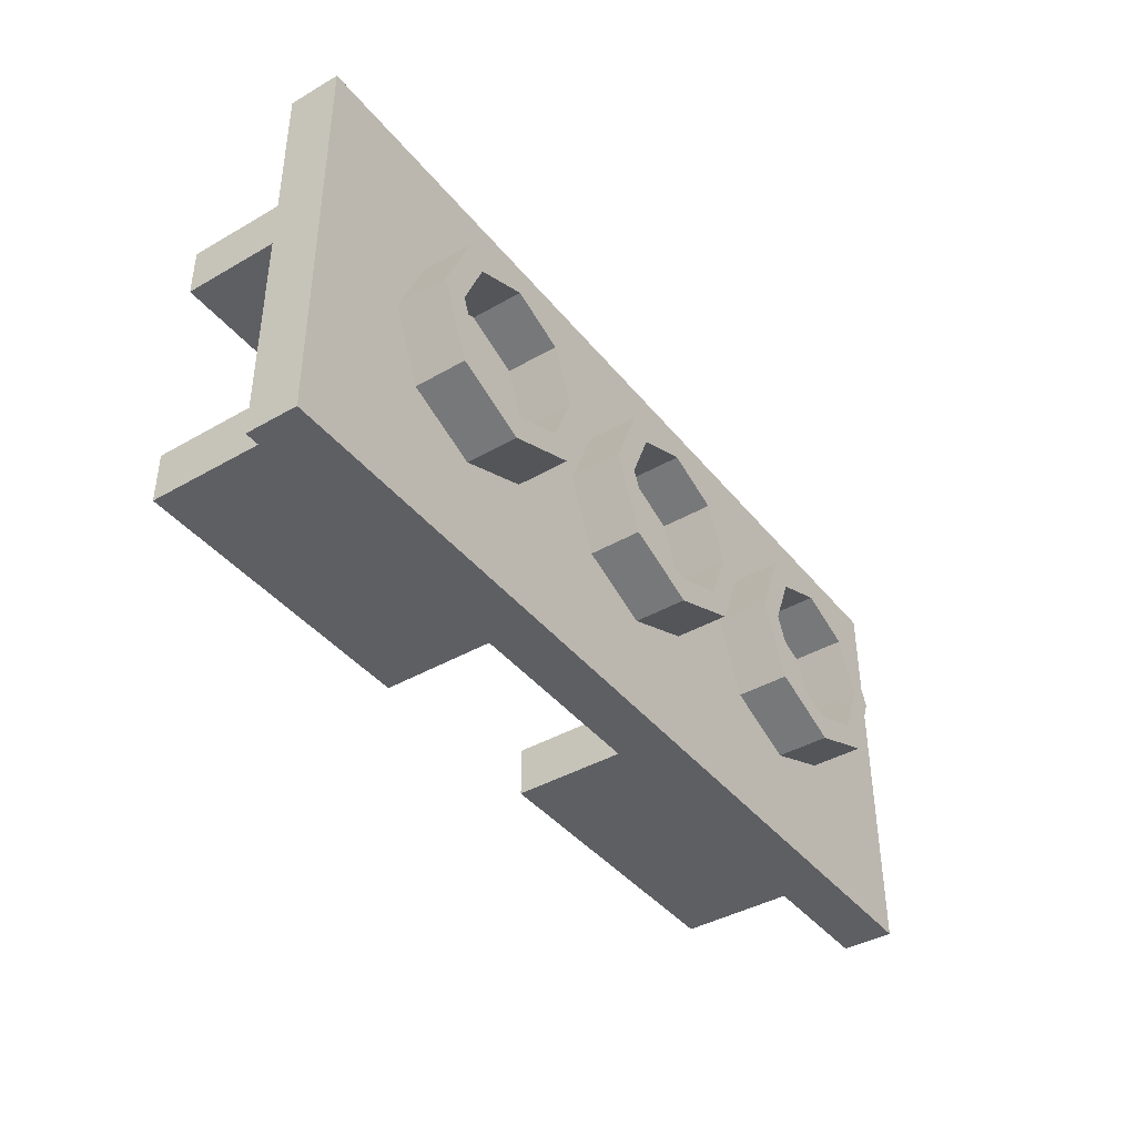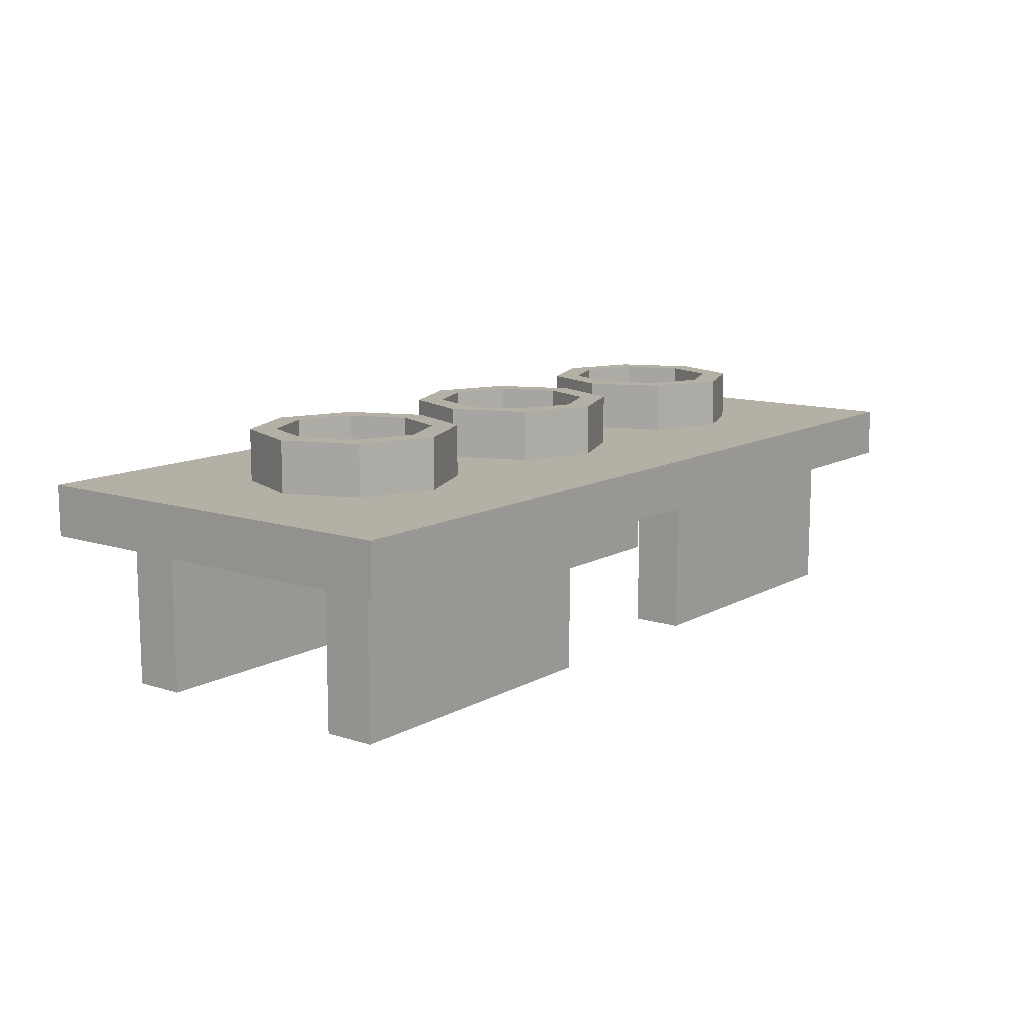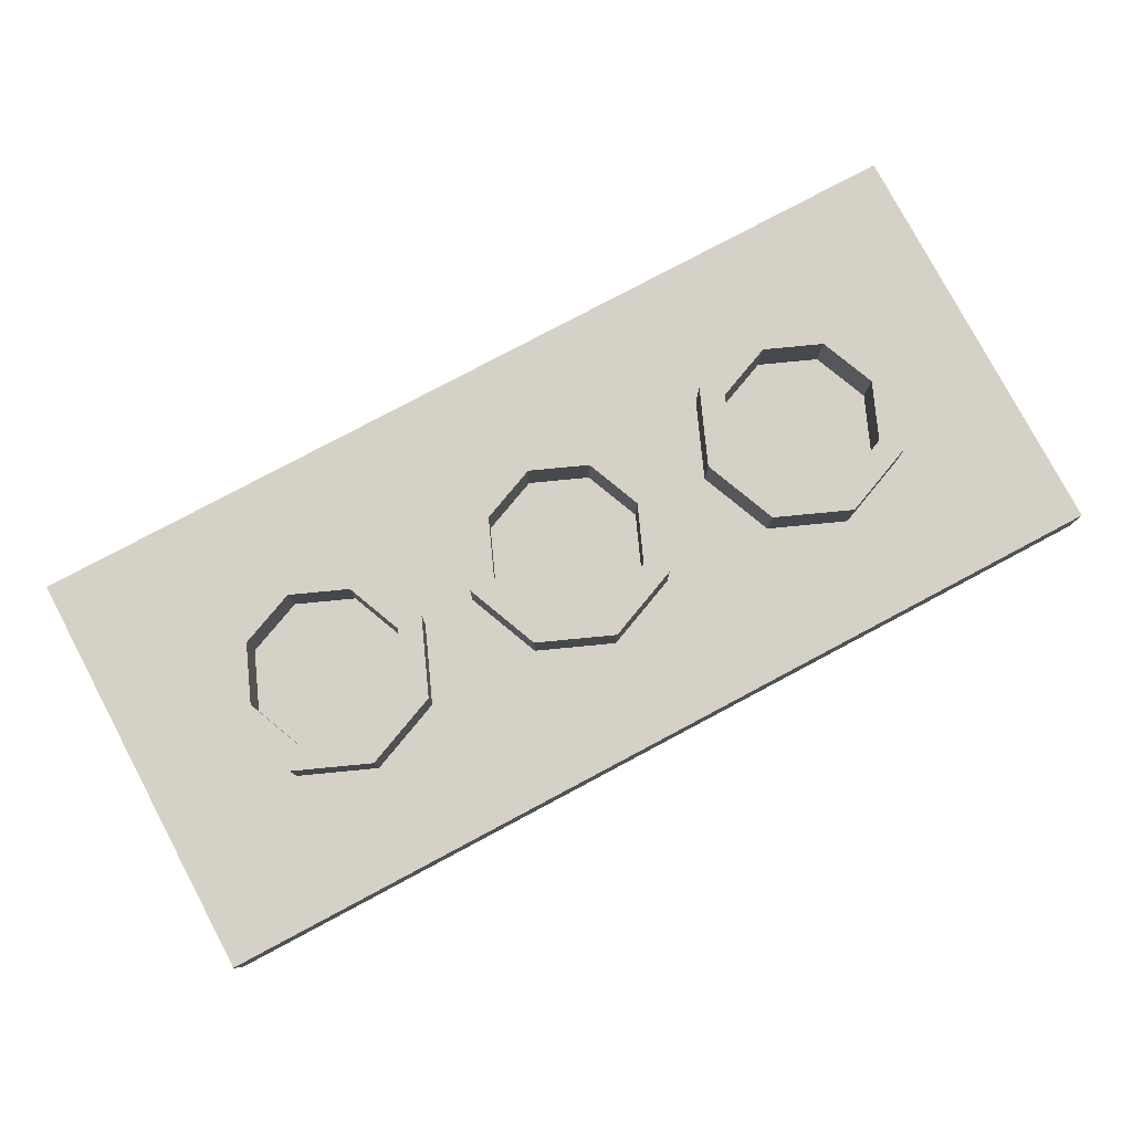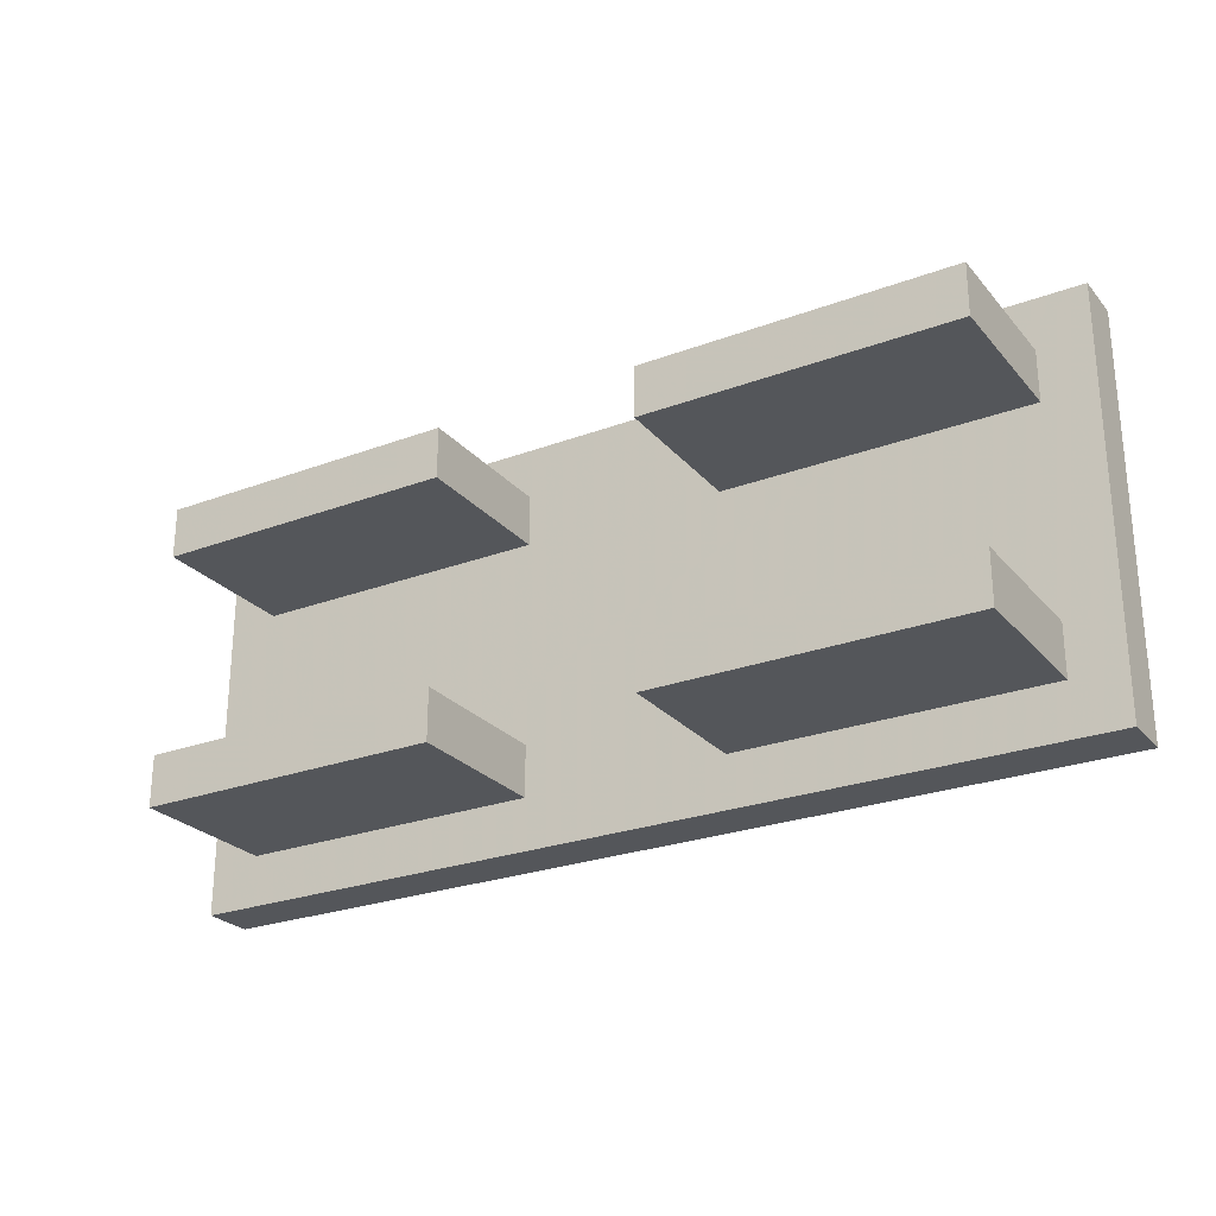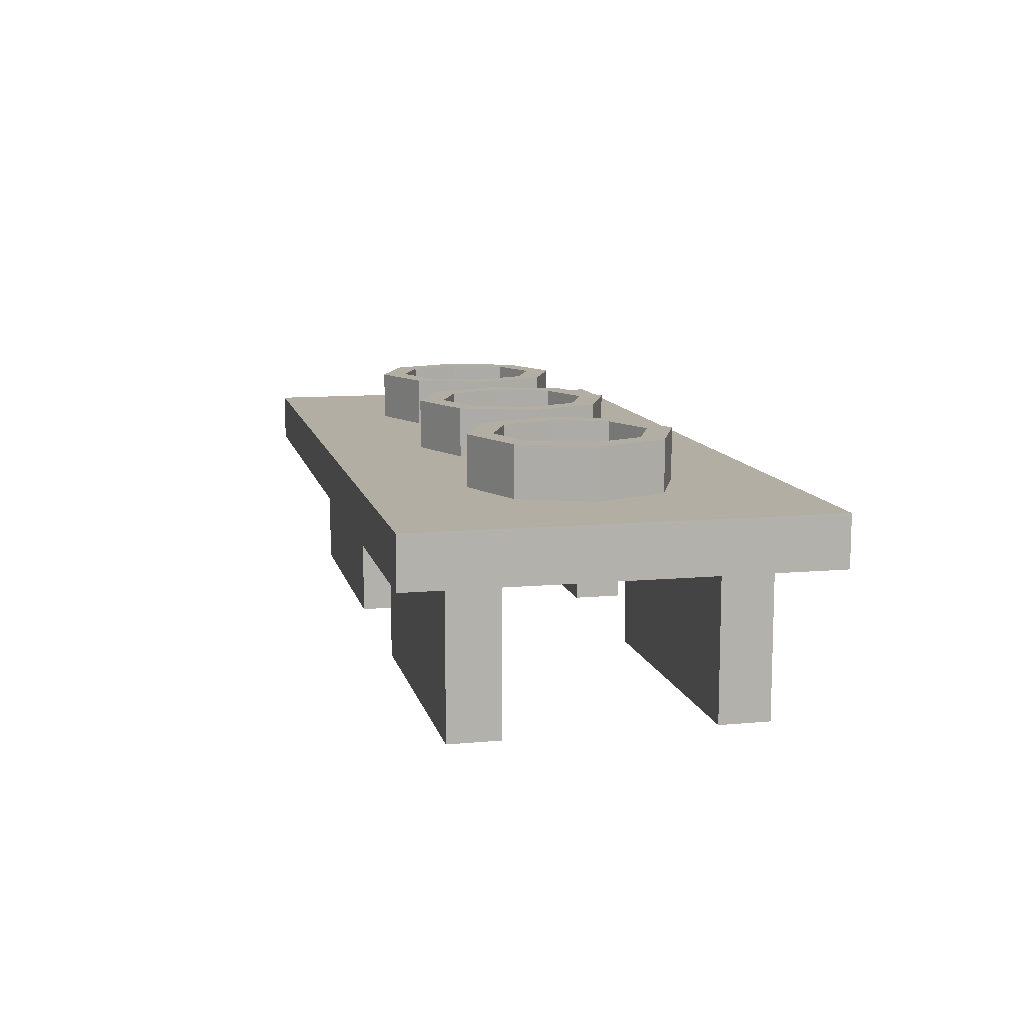
<metadata>
{"format":"obj","ext":"obj","renderer":"f3d","projection":"perspective","resolution":1024,"background":"white","views":[{"elev":-40.9,"azim":125.1,"up":"+Z"},{"elev":11.7,"azim":127.6,"up":"+Y"},{"elev":79.1,"azim":152.0,"up":"+Y"},{"elev":-25.7,"azim":30.8,"up":"+Z"},{"elev":10.9,"azim":-102.8,"up":"+Y"}]}
</metadata>
<code>
v -0.7879 1.2 0.2121
v -0.7 1.2 0
v -0.7 1 0
v -0.7879 1 0.2121
v -1 1.2 0.3
v -0.7879 1.2 0.2121
v -0.7879 1 0.2121
v -1 1 0.3
v -1.212 1.2 0.2121
v -1 1.2 0.3
v -1 1 0.3
v -1.212 1 0.2121
v -1.3 1.2 0
v -1.212 1.2 0.2121
v -1.212 1 0.2121
v -1.3 1 0
v -1.212 1.2 -0.2121
v -1.3 1.2 0
v -1.3 1 0
v -1.212 1 -0.2121
v -1 1.2 -0.3
v -1.212 1.2 -0.2121
v -1.212 1 -0.2121
v -1 1 -0.3
v -0.7879 1.2 -0.2121
v -1 1.2 -0.3
v -1 1 -0.3
v -0.7879 1 -0.2121
v -0.7 1.2 0
v -0.7879 1.2 -0.2121
v -0.7879 1 -0.2121
v -0.7 1 0
v -0.7172 1.2 0.2828
v -0.6 1.2 0
v -0.6 1 0
v -0.7172 1 0.2828
v -1 1.2 0.4
v -0.7172 1.2 0.2828
v -0.7172 1 0.2828
v -1 1 0.4
v -1.283 1.2 0.2828
v -1 1.2 0.4
v -1 1 0.4
v -1.283 1 0.2828
v -1.4 1.2 0
v -1.283 1.2 0.2828
v -1.283 1 0.2828
v -1.4 1 0
v -1.283 1.2 -0.2828
v -1.4 1.2 0
v -1.4 1 0
v -1.283 1 -0.2828
v -1 1.2 -0.4
v -1.283 1.2 -0.2828
v -1.283 1 -0.2828
v -1 1 -0.4
v -0.7172 1.2 -0.2828
v -1 1.2 -0.4
v -1 1 -0.4
v -0.7172 1 -0.2828
v -0.6 1.2 0
v -0.7172 1.2 -0.2828
v -0.7172 1 -0.2828
v -0.6 1 0
v -0.6 1.2 0
v -0.7172 1.2 0.2828
v -0.7879 1.2 0.2121
v -0.7 1.2 0
v -0.7172 1.2 0.2828
v -1 1.2 0.4
v -1 1.2 0.3
v -0.7879 1.2 0.2121
v -1 1.2 0.4
v -1.283 1.2 0.2828
v -1.212 1.2 0.2121
v -1 1.2 0.3
v -1.283 1.2 0.2828
v -1.4 1.2 0
v -1.3 1.2 0
v -1.212 1.2 0.2121
v -1.4 1.2 0
v -1.283 1.2 -0.2828
v -1.212 1.2 -0.2121
v -1.3 1.2 0
v -1.283 1.2 -0.2828
v -1 1.2 -0.4
v -1 1.2 -0.3
v -1.212 1.2 -0.2121
v -1 1.2 -0.4
v -0.7172 1.2 -0.2828
v -0.7879 1.2 -0.2121
v -1 1.2 -0.3
v -0.7172 1.2 -0.2828
v -0.6 1.2 0
v -0.7 1.2 0
v -0.7879 1.2 -0.2121
v 0.2121 1.2 0.2121
v 0.3 1.2 0
v 0.3 1 0
v 0.2121 1 0.2121
v 0 1.2 0.3
v 0.2121 1.2 0.2121
v 0.2121 1 0.2121
v 0 1 0.3
v -0.2121 1.2 0.2121
v 0 1.2 0.3
v 0 1 0.3
v -0.2121 1 0.2121
v -0.3 1.2 0
v -0.2121 1.2 0.2121
v -0.2121 1 0.2121
v -0.3 1 0
v -0.2121 1.2 -0.2121
v -0.3 1.2 0
v -0.3 1 0
v -0.2121 1 -0.2121
v 0 1.2 -0.3
v -0.2121 1.2 -0.2121
v -0.2121 1 -0.2121
v 0 1 -0.3
v 0.2121 1.2 -0.2121
v 0 1.2 -0.3
v 0 1 -0.3
v 0.2121 1 -0.2121
v 0.3 1.2 0
v 0.2121 1.2 -0.2121
v 0.2121 1 -0.2121
v 0.3 1 0
v 0.2828 1.2 0.2828
v 0.4 1.2 0
v 0.4 1 0
v 0.2828 1 0.2828
v 0 1.2 0.4
v 0.2828 1.2 0.2828
v 0.2828 1 0.2828
v 0 1 0.4
v -0.2828 1.2 0.2828
v 0 1.2 0.4
v 0 1 0.4
v -0.2828 1 0.2828
v -0.4 1.2 0
v -0.2828 1.2 0.2828
v -0.2828 1 0.2828
v -0.4 1 0
v -0.2828 1.2 -0.2828
v -0.4 1.2 0
v -0.4 1 0
v -0.2828 1 -0.2828
v 0 1.2 -0.4
v -0.2828 1.2 -0.2828
v -0.2828 1 -0.2828
v 0 1 -0.4
v 0.2828 1.2 -0.2828
v 0 1.2 -0.4
v 0 1 -0.4
v 0.2828 1 -0.2828
v 0.4 1.2 0
v 0.2828 1.2 -0.2828
v 0.2828 1 -0.2828
v 0.4 1 0
v 0.4 1.2 0
v 0.2828 1.2 0.2828
v 0.2121 1.2 0.2121
v 0.3 1.2 0
v 0.2828 1.2 0.2828
v 0 1.2 0.4
v 0 1.2 0.3
v 0.2121 1.2 0.2121
v 0 1.2 0.4
v -0.2828 1.2 0.2828
v -0.2121 1.2 0.2121
v 0 1.2 0.3
v -0.2828 1.2 0.2828
v -0.4 1.2 0
v -0.3 1.2 0
v -0.2121 1.2 0.2121
v -0.4 1.2 0
v -0.2828 1.2 -0.2828
v -0.2121 1.2 -0.2121
v -0.3 1.2 0
v -0.2828 1.2 -0.2828
v 0 1.2 -0.4
v 0 1.2 -0.3
v -0.2121 1.2 -0.2121
v 0 1.2 -0.4
v 0.2828 1.2 -0.2828
v 0.2121 1.2 -0.2121
v 0 1.2 -0.3
v 0.2828 1.2 -0.2828
v 0.4 1.2 0
v 0.3 1.2 0
v 0.2121 1.2 -0.2121
v 1.212 1.2 0.2121
v 1.3 1.2 0
v 1.3 1 0
v 1.212 1 0.2121
v 1 1.2 0.3
v 1.212 1.2 0.2121
v 1.212 1 0.2121
v 1 1 0.3
v 0.7879 1.2 0.2121
v 1 1.2 0.3
v 1 1 0.3
v 0.7879 1 0.2121
v 0.7 1.2 0
v 0.7879 1.2 0.2121
v 0.7879 1 0.2121
v 0.7 1 0
v 0.7879 1.2 -0.2121
v 0.7 1.2 0
v 0.7 1 0
v 0.7879 1 -0.2121
v 1 1.2 -0.3
v 0.7879 1.2 -0.2121
v 0.7879 1 -0.2121
v 1 1 -0.3
v 1.212 1.2 -0.2121
v 1 1.2 -0.3
v 1 1 -0.3
v 1.212 1 -0.2121
v 1.3 1.2 0
v 1.212 1.2 -0.2121
v 1.212 1 -0.2121
v 1.3 1 0
v 1.283 1.2 0.2828
v 1.4 1.2 0
v 1.4 1 0
v 1.283 1 0.2828
v 1 1.2 0.4
v 1.283 1.2 0.2828
v 1.283 1 0.2828
v 1 1 0.4
v 0.7172 1.2 0.2828
v 1 1.2 0.4
v 1 1 0.4
v 0.7172 1 0.2828
v 0.6 1.2 0
v 0.7172 1.2 0.2828
v 0.7172 1 0.2828
v 0.6 1 0
v 0.7172 1.2 -0.2828
v 0.6 1.2 0
v 0.6 1 0
v 0.7172 1 -0.2828
v 1 1.2 -0.4
v 0.7172 1.2 -0.2828
v 0.7172 1 -0.2828
v 1 1 -0.4
v 1.283 1.2 -0.2828
v 1 1.2 -0.4
v 1 1 -0.4
v 1.283 1 -0.2828
v 1.4 1.2 0
v 1.283 1.2 -0.2828
v 1.283 1 -0.2828
v 1.4 1 0
v 1.4 1.2 0
v 1.283 1.2 0.2828
v 1.212 1.2 0.2121
v 1.3 1.2 0
v 1.283 1.2 0.2828
v 1 1.2 0.4
v 1 1.2 0.3
v 1.212 1.2 0.2121
v 1 1.2 0.4
v 0.7172 1.2 0.2828
v 0.7879 1.2 0.2121
v 1 1.2 0.3
v 0.7172 1.2 0.2828
v 0.6 1.2 0
v 0.7 1.2 0
v 0.7879 1.2 0.2121
v 0.6 1.2 0
v 0.7172 1.2 -0.2828
v 0.7879 1.2 -0.2121
v 0.7 1.2 0
v 0.7172 1.2 -0.2828
v 1 1.2 -0.4
v 1 1.2 -0.3
v 0.7879 1.2 -0.2121
v 1 1.2 -0.4
v 1.283 1.2 -0.2828
v 1.212 1.2 -0.2121
v 1 1.2 -0.3
v 1.283 1.2 -0.2828
v 1.4 1.2 0
v 1.3 1.2 0
v 1.212 1.2 -0.2121
v 1.8 1 0.8
v 1.8 1 -0.8
v -1.8 1 -0.8
v -1.8 1 0.8
v -1.8 0.8 -0.8
v 1.8 0.8 -0.8
v 1.8 0.8 0.8
v -1.8 0.8 0.8
v -1.8 0.8 0.8
v 1.8 0.8 0.8
v 1.8 1 0.8
v -1.8 1 0.8
v -1.8 0.8 -0.8
v -1.8 0.8 0.8
v -1.8 1 0.8
v -1.8 1 -0.8
v 1.8 0.8 -0.8
v -1.8 0.8 -0.8
v -1.8 1 -0.8
v 1.8 1 -0.8
v 1.8 0.8 0.8
v 1.8 0.8 -0.8
v 1.8 1 -0.8
v 1.8 1 0.8
v 0.4 0.2 0.6
v 1.6 0.2 0.6
v 1.6 0.2 0.4
v 0.4 0.2 0.4
v 0.4 0.2 0.6
v 0.4 0.8 0.6
v 1.6 0.8 0.6
v 1.6 0.2 0.6
v 0.4 0.2 0.4
v 0.4 0.8 0.4
v 0.4 0.8 0.6
v 0.4 0.2 0.6
v 1.6 0.2 0.4
v 1.6 0.8 0.4
v 0.4 0.8 0.4
v 0.4 0.2 0.4
v 1.6 0.2 0.6
v 1.6 0.8 0.6
v 1.6 0.8 0.4
v 1.6 0.2 0.4
v -1.6 0.2 0.6
v -0.4 0.2 0.6
v -0.4 0.2 0.4
v -1.6 0.2 0.4
v -1.6 0.2 0.6
v -1.6 0.8 0.6
v -0.4 0.8 0.6
v -0.4 0.2 0.6
v -1.6 0.2 0.4
v -1.6 0.8 0.4
v -1.6 0.8 0.6
v -1.6 0.2 0.6
v -0.4 0.2 0.4
v -0.4 0.8 0.4
v -1.6 0.8 0.4
v -1.6 0.2 0.4
v -0.4 0.2 0.6
v -0.4 0.8 0.6
v -0.4 0.8 0.4
v -0.4 0.2 0.4
v 0.4 0.2 -0.4
v 1.6 0.2 -0.4
v 1.6 0.2 -0.6
v 0.4 0.2 -0.6
v 0.4 0.2 -0.4
v 0.4 0.8 -0.4
v 1.6 0.8 -0.4
v 1.6 0.2 -0.4
v 0.4 0.2 -0.6
v 0.4 0.8 -0.6
v 0.4 0.8 -0.4
v 0.4 0.2 -0.4
v 1.6 0.2 -0.6
v 1.6 0.8 -0.6
v 0.4 0.8 -0.6
v 0.4 0.2 -0.6
v 1.6 0.2 -0.4
v 1.6 0.8 -0.4
v 1.6 0.8 -0.6
v 1.6 0.2 -0.6
v -1.6 0.2 -0.4
v -0.4 0.2 -0.4
v -0.4 0.2 -0.6
v -1.6 0.2 -0.6
v -1.6 0.2 -0.4
v -1.6 0.8 -0.4
v -0.4 0.8 -0.4
v -0.4 0.2 -0.4
v -1.6 0.2 -0.6
v -1.6 0.8 -0.6
v -1.6 0.8 -0.4
v -1.6 0.2 -0.4
v -0.4 0.2 -0.6
v -0.4 0.8 -0.6
v -1.6 0.8 -0.6
v -1.6 0.2 -0.6
v -0.4 0.2 -0.4
v -0.4 0.8 -0.4
v -0.4 0.8 -0.6
v -0.4 0.2 -0.6
g mesh1830369
f 1 2 3
f 3 4 1
f 5 6 7
f 7 8 5
f 9 10 11
f 11 12 9
f 13 14 15
f 15 16 13
f 17 18 19
f 19 20 17
f 21 22 23
f 23 24 21
f 25 26 27
f 27 28 25
f 29 30 31
f 31 32 29
g mesh1830371
f 33 35 34
f 35 33 36
f 37 39 38
f 39 37 40
f 41 43 42
f 43 41 44
f 45 47 46
f 47 45 48
f 49 51 50
f 51 49 52
f 53 55 54
f 55 53 56
f 57 59 58
f 59 57 60
f 61 63 62
f 63 61 64
g mesh1830373
f 65 67 66
f 67 65 68
f 69 71 70
f 71 69 72
f 73 75 74
f 75 73 76
f 77 79 78
f 79 77 80
f 81 83 82
f 83 81 84
f 85 87 86
f 87 85 88
f 89 91 90
f 91 89 92
f 93 95 94
f 95 93 96
g mesh1830381
f 97 98 99
f 99 100 97
f 101 102 103
f 103 104 101
f 105 106 107
f 107 108 105
f 109 110 111
f 111 112 109
f 113 114 115
f 115 116 113
f 117 118 119
f 119 120 117
f 121 122 123
f 123 124 121
f 125 126 127
f 127 128 125
g mesh1830383
f 129 131 130
f 131 129 132
f 133 135 134
f 135 133 136
f 137 139 138
f 139 137 140
f 141 143 142
f 143 141 144
f 145 147 146
f 147 145 148
f 149 151 150
f 151 149 152
f 153 155 154
f 155 153 156
f 157 159 158
f 159 157 160
g mesh1830385
f 161 163 162
f 163 161 164
f 165 167 166
f 167 165 168
f 169 171 170
f 171 169 172
f 173 175 174
f 175 173 176
f 177 179 178
f 179 177 180
f 181 183 182
f 183 181 184
f 185 187 186
f 187 185 188
f 189 191 190
f 191 189 192
g mesh1830393
f 193 194 195
f 195 196 193
f 197 198 199
f 199 200 197
f 201 202 203
f 203 204 201
f 205 206 207
f 207 208 205
f 209 210 211
f 211 212 209
f 213 214 215
f 215 216 213
f 217 218 219
f 219 220 217
f 221 222 223
f 223 224 221
g mesh1830395
f 225 227 226
f 227 225 228
f 229 231 230
f 231 229 232
f 233 235 234
f 235 233 236
f 237 239 238
f 239 237 240
f 241 243 242
f 243 241 244
f 245 247 246
f 247 245 248
f 249 251 250
f 251 249 252
f 253 255 254
f 255 253 256
g mesh1830397
f 257 259 258
f 259 257 260
f 261 263 262
f 263 261 264
f 265 267 266
f 267 265 268
f 269 271 270
f 271 269 272
f 273 275 274
f 275 273 276
f 277 279 278
f 279 277 280
f 281 283 282
f 283 281 284
f 285 287 286
f 287 285 288
g mesh1830401
f 289 290 291
f 291 292 289
f 293 294 295
f 295 296 293
f 297 298 299
f 299 300 297
f 301 302 303
f 303 304 301
f 305 306 307
f 307 308 305
f 309 310 311
f 311 312 309
g mesh1830403
f 313 315 314
f 315 313 316
f 317 319 318
f 319 317 320
f 321 323 322
f 323 321 324
f 325 327 326
f 327 325 328
f 329 331 330
f 331 329 332
g mesh1830405
f 333 335 334
f 335 333 336
f 337 339 338
f 339 337 340
f 341 343 342
f 343 341 344
f 345 347 346
f 347 345 348
f 349 351 350
f 351 349 352
g mesh1830407
f 353 355 354
f 355 353 356
f 357 359 358
f 359 357 360
f 361 363 362
f 363 361 364
f 365 367 366
f 367 365 368
f 369 371 370
f 371 369 372
g mesh1830409
f 373 375 374
f 375 373 376
f 377 379 378
f 379 377 380
f 381 383 382
f 383 381 384
f 385 387 386
f 387 385 388
f 389 391 390
f 391 389 392

</code>
